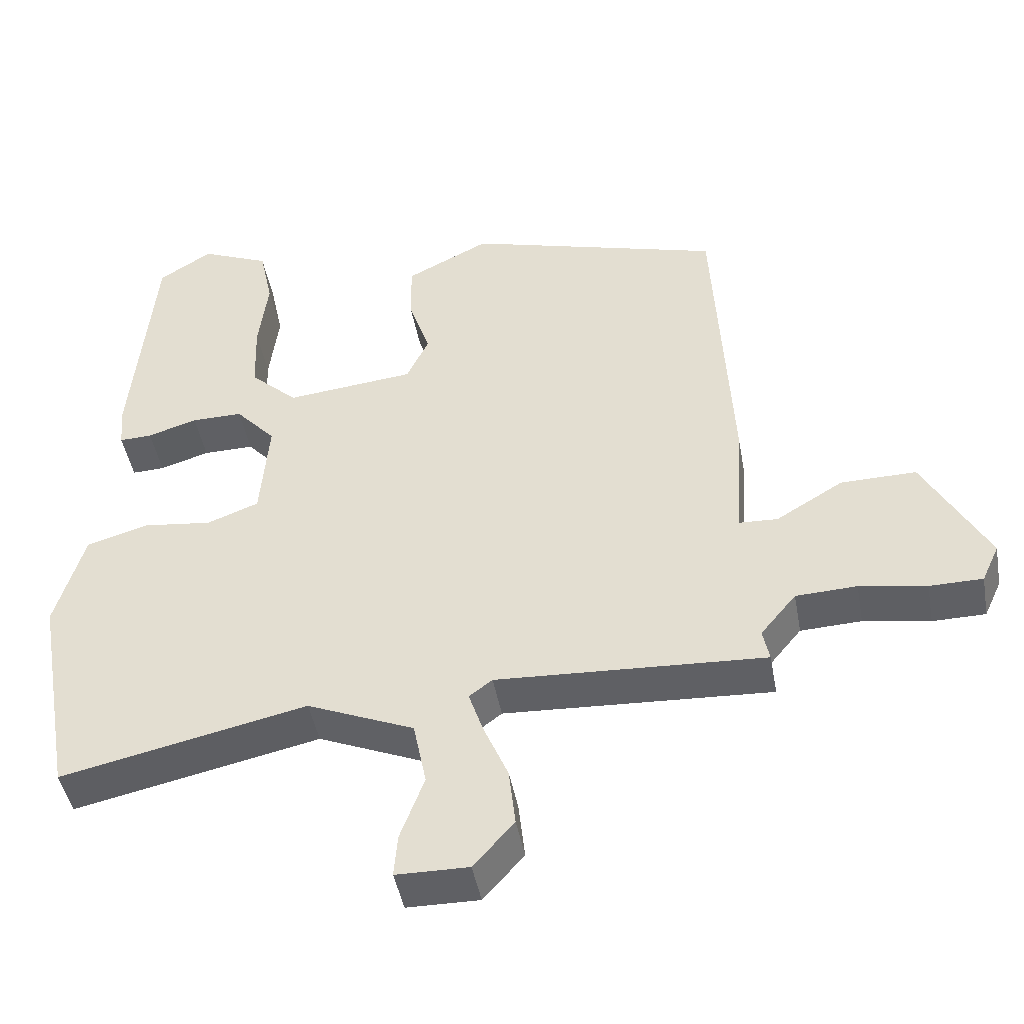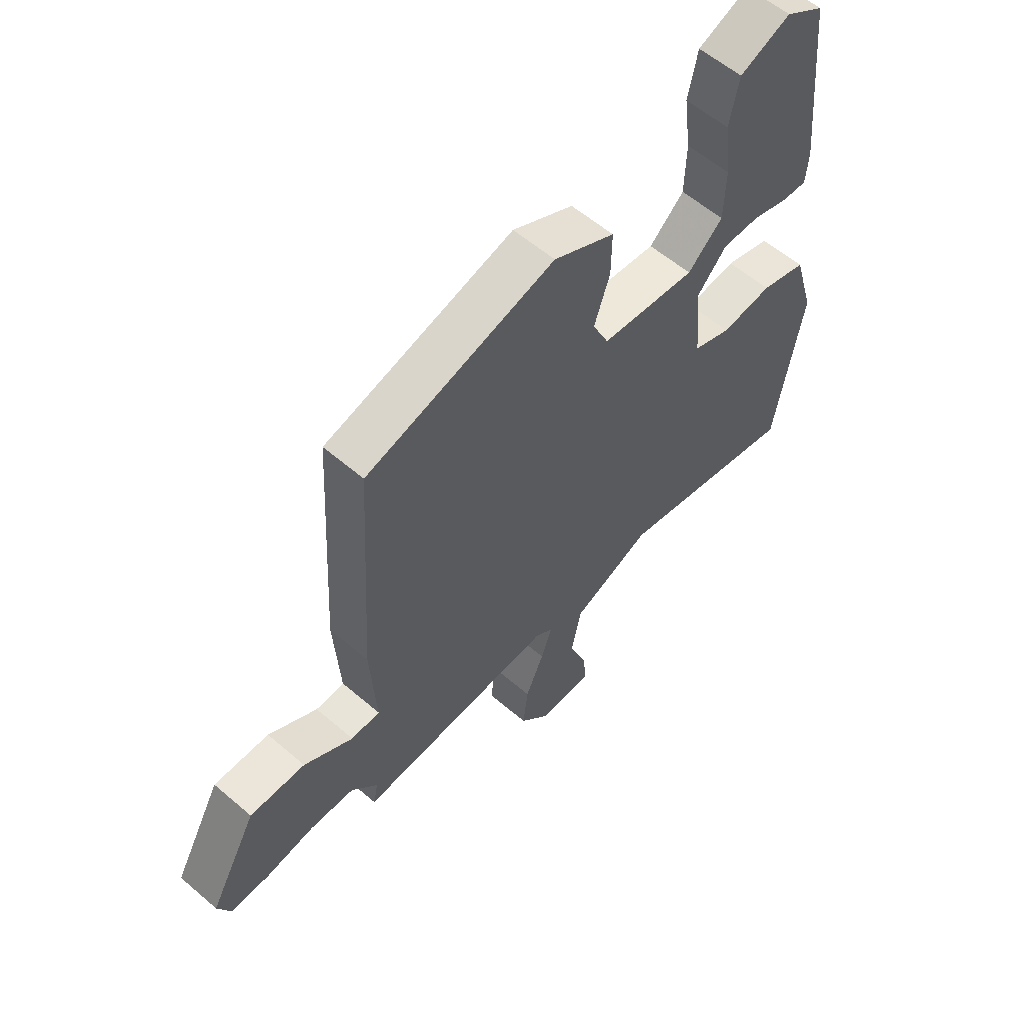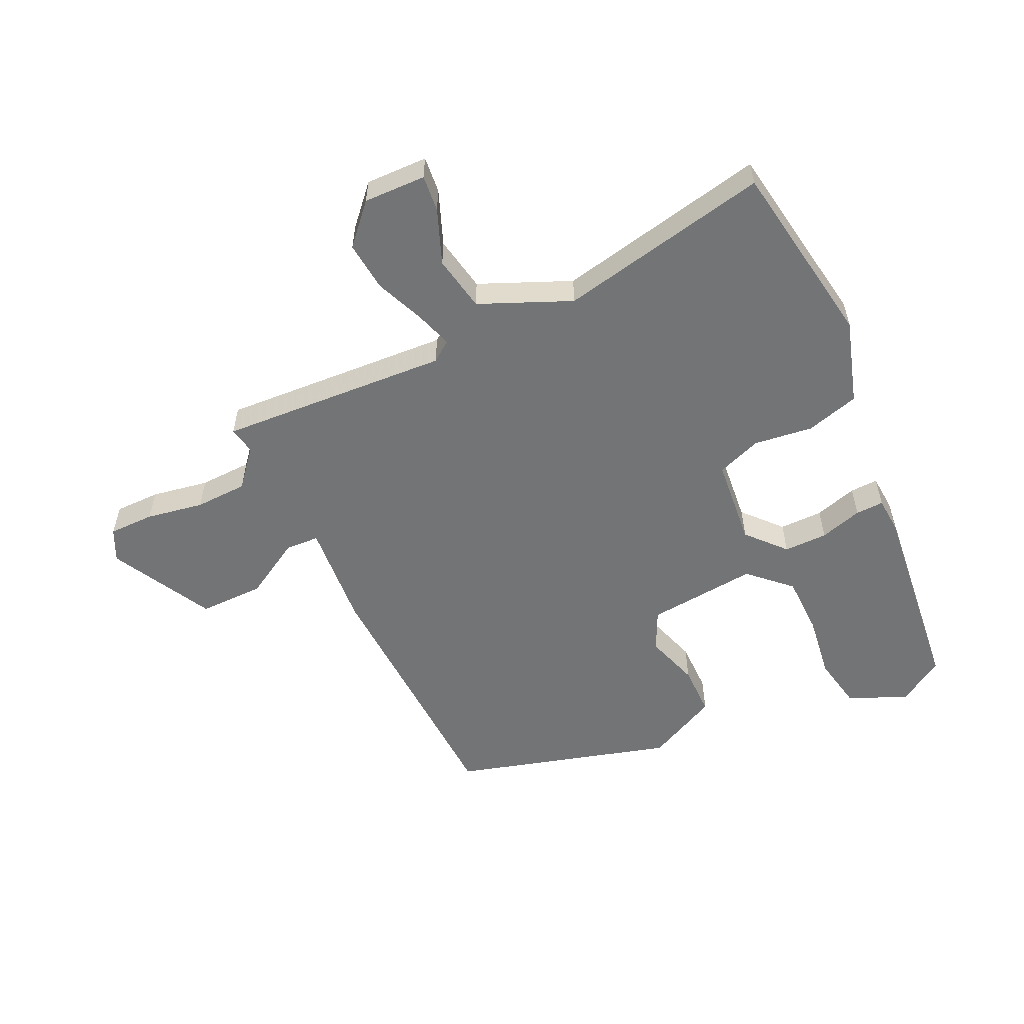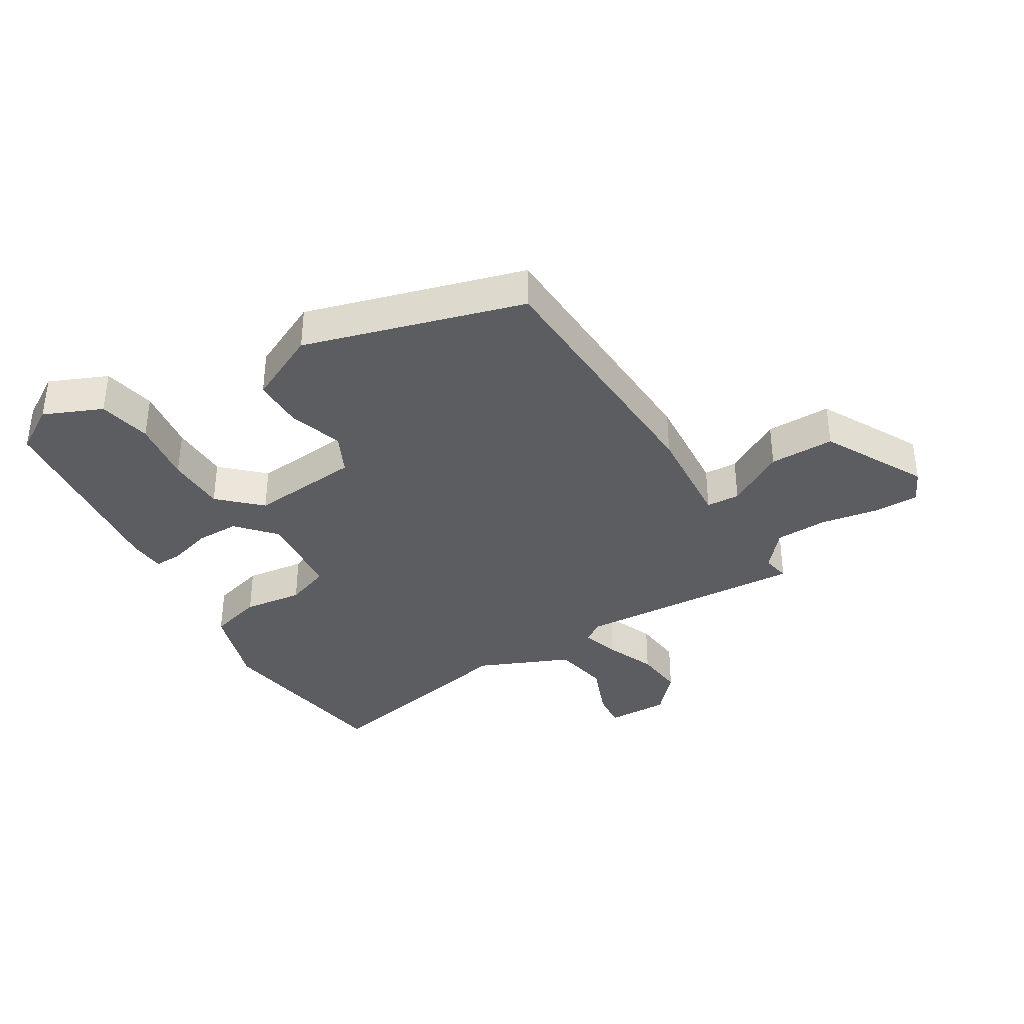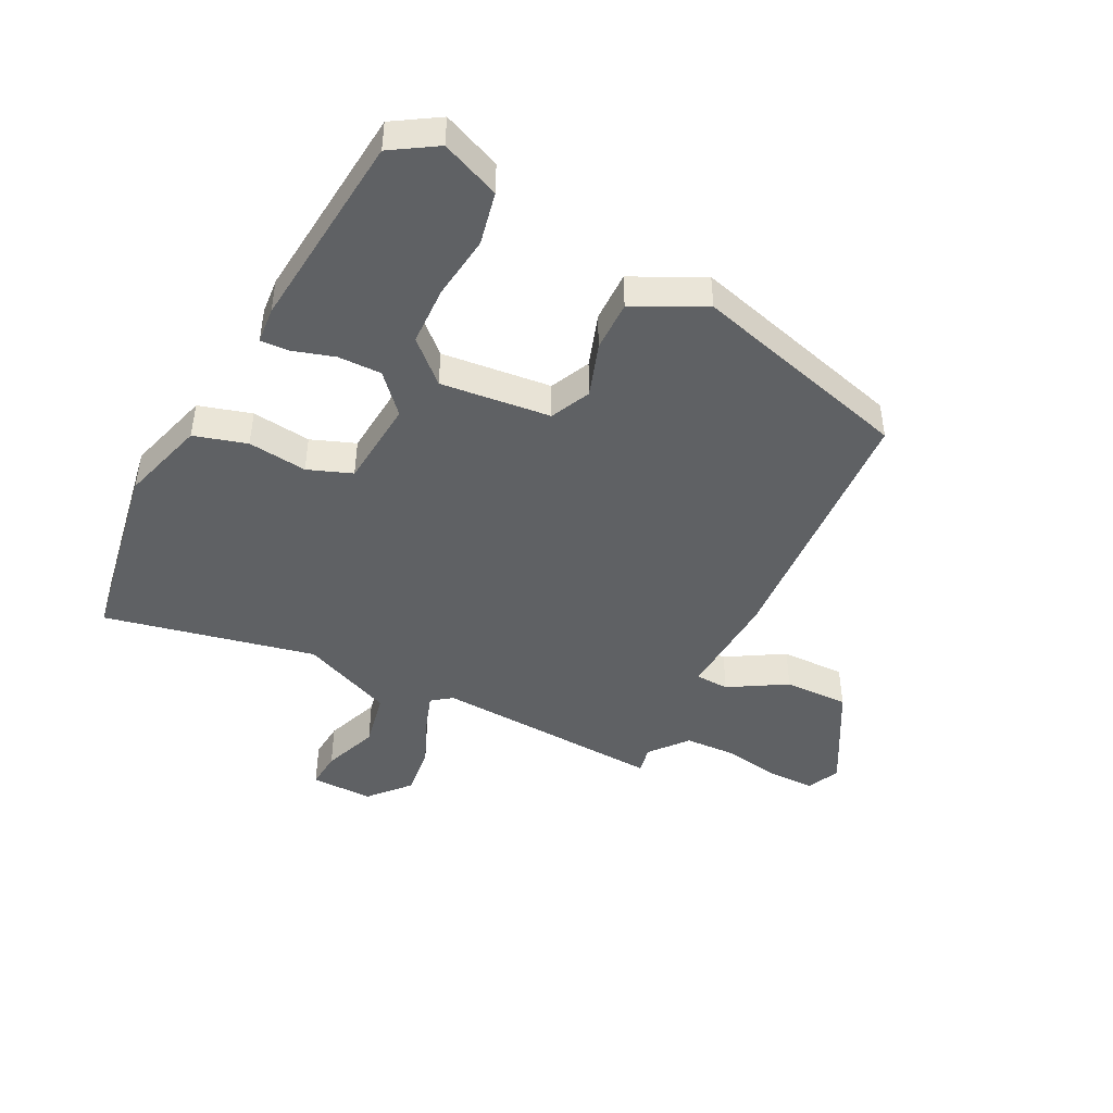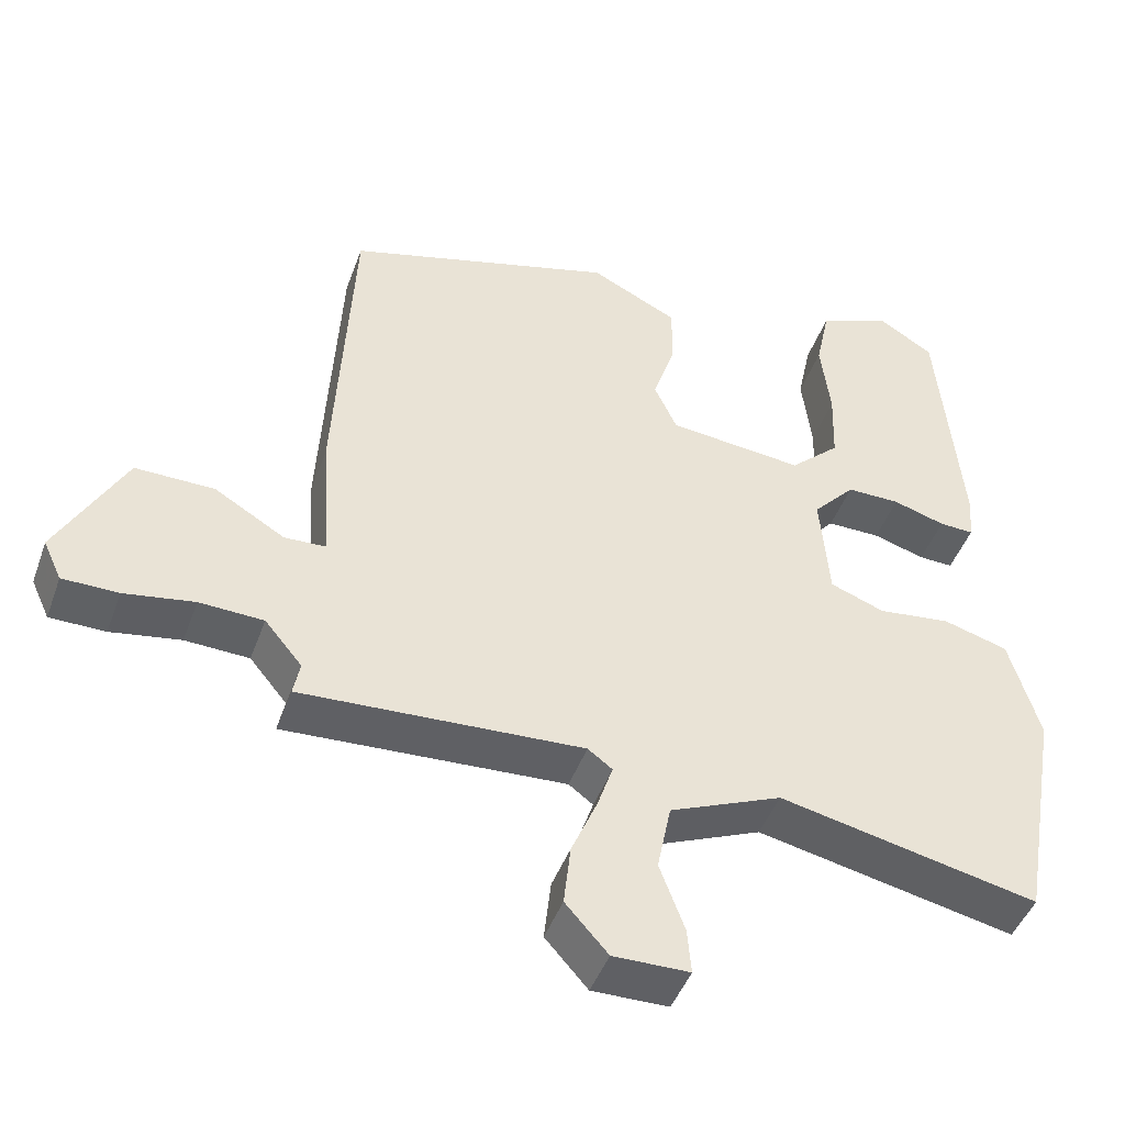
<metadata>
{"format":"obj","ext":"obj","renderer":"f3d","projection":"perspective","resolution":1024,"background":"white","views":[{"elev":-45.0,"azim":10.2,"up":"+Z"},{"elev":57.8,"azim":131.7,"up":"+Z"},{"elev":-56.1,"azim":-155.5,"up":"+Y"},{"elev":-36.9,"azim":30.4,"up":"+Y"},{"elev":-45.7,"azim":-26.9,"up":"+Y"},{"elev":-45.2,"azim":160.7,"up":"+Z"}]}
</metadata>
<code>
v 0.455 0.07 0.374
v 0.479 0.07 -0.051
v 0.468 0.07 -0.221
v 0.522 0.07 -0.223
v 0.614 0.07 -0.168
v 0.718 0.07 -0.166
v 0.807 0.07 -0.328
v 0.783 0.07 -0.38
v 0.71 0.07 -0.381
v 0.618 0.07 -0.366
v 0.534 0.07 -0.37
v 0.485 0.07 -0.429
v 0.494 0.07 -0.473
v 0.124 0.07 -0.455
v 0.092 0.07 -0.479
v 0.112 0.07 -0.538
v 0.146 0.07 -0.617
v 0.155 0.07 -0.697
v 0.099 0.07 -0.76
v -0.001 0.07 -0.759
v 0.004 0.07 -0.7
v 0.037 0.07 -0.612
v 0.019 0.07 -0.523
v -0.128 0.07 -0.462
v -0.467 0.07 -0.536
v -0.519 0.07 -0.236
v -0.479 0.07 -0.1
v -0.394 0.07 -0.075
v -0.299 0.07 -0.086
v -0.228 0.07 -0.059
v -0.216 0.07 0.082
v -0.271 0.07 0.142
v -0.341 0.07 0.141
v -0.409 0.07 0.12
v -0.454 0.07 0.118
v -0.459 0.07 0.176
v -0.428 0.07 0.498
v -0.355 0.07 0.544
v -0.261 0.07 0.505
v -0.243 0.07 0.42
v -0.256 0.07 0.317
v -0.253 0.07 0.222
v -0.188 0.07 0.162
v -0.011 0.07 0.181
v 0.019 0.07 0.245
v -0.01 0.07 0.331
v -0.011 0.07 0.413
v 0.103 0.07 0.47
v 0.455 0 0.374
v 0.479 0 -0.051
v 0.468 0 -0.221
v 0.522 0 -0.223
v 0.614 0 -0.168
v 0.718 0 -0.166
v 0.807 0 -0.328
v 0.783 0 -0.38
v 0.71 0 -0.381
v 0.618 0 -0.366
v 0.534 0 -0.37
v 0.485 0 -0.429
v 0.494 0 -0.473
v 0.124 0 -0.455
v 0.092 0 -0.479
v 0.112 0 -0.538
v 0.146 0 -0.617
v 0.155 0 -0.697
v 0.099 0 -0.76
v -0.001 0 -0.759
v 0.004 0 -0.7
v 0.037 0 -0.612
v 0.019 0 -0.523
v -0.128 0 -0.462
v -0.467 0 -0.536
v -0.519 0 -0.236
v -0.479 0 -0.1
v -0.394 0 -0.075
v -0.299 0 -0.086
v -0.228 0 -0.059
v -0.216 0 0.082
v -0.271 0 0.142
v -0.341 0 0.141
v -0.409 0 0.12
v -0.454 0 0.118
v -0.459 0 0.176
v -0.428 0 0.498
v -0.355 0 0.544
v -0.261 0 0.505
v -0.243 0 0.42
v -0.256 0 0.317
v -0.253 0 0.222
v -0.188 0 0.162
v -0.011 0 0.181
v 0.019 0 0.245
v -0.01 0 0.331
v -0.011 0 0.413
v 0.103 0 0.47
f 1 2 3
f 48 1 3
f 47 48 3
f 46 47 3
f 45 46 3
f 44 45 3
f 43 44 3
f 39 40 41
f 38 39 41
f 37 38 41
f 36 37 41
f 35 36 41
f 34 35 41
f 33 34 41
f 32 33 41 42
f 31 32 42 43
f 27 28 29
f 26 27 29
f 25 26 29
f 24 25 29
f 23 24 29 30
f 20 21 22
f 19 20 22
f 18 19 22
f 17 18 22
f 16 17 22
f 15 16 22 23
f 30 31 43
f 23 30 43
f 15 23 43
f 14 15 43
f 8 9 10
f 7 8 10
f 6 7 10
f 5 6 10
f 4 5 10
f 3 4 10 11
f 43 3 11 12
f 12 13 14 43
f 51 50 49
f 51 49 96
f 51 96 95
f 51 95 94
f 51 94 93
f 51 93 92
f 51 92 91
f 89 88 87
f 89 87 86
f 89 86 85
f 89 85 84
f 89 84 83
f 89 83 82
f 89 82 81
f 90 89 81 80
f 91 90 80 79
f 77 76 75
f 77 75 74
f 77 74 73
f 77 73 72
f 78 77 72 71
f 70 69 68
f 70 68 67
f 70 67 66
f 70 66 65
f 70 65 64
f 71 70 64 63
f 91 79 78
f 91 78 71
f 91 71 63
f 91 63 62
f 58 57 56
f 58 56 55
f 58 55 54
f 58 54 53
f 58 53 52
f 59 58 52 51
f 60 59 51 91
f 91 62 61 60
f 1 49 50 2
f 2 50 51 3
f 3 51 52 4
f 4 52 53 5
f 5 53 54 6
f 6 54 55 7
f 7 55 56 8
f 8 56 57 9
f 9 57 58 10
f 10 58 59 11
f 11 59 60 12
f 12 60 61 13
f 13 61 62 14
f 14 62 63 15
f 15 63 64 16
f 16 64 65 17
f 17 65 66 18
f 18 66 67 19
f 19 67 68 20
f 20 68 69 21
f 21 69 70 22
f 22 70 71 23
f 23 71 72 24
f 24 72 73 25
f 25 73 74 26
f 26 74 75 27
f 27 75 76 28
f 28 76 77 29
f 29 77 78 30
f 30 78 79 31
f 31 79 80 32
f 32 80 81 33
f 33 81 82 34
f 34 82 83 35
f 35 83 84 36
f 36 84 85 37
f 37 85 86 38
f 38 86 87 39
f 39 87 88 40
f 40 88 89 41
f 41 89 90 42
f 42 90 91 43
f 43 91 92 44
f 44 92 93 45
f 45 93 94 46
f 46 94 95 47
f 47 95 96 48
f 48 96 49 1

</code>
